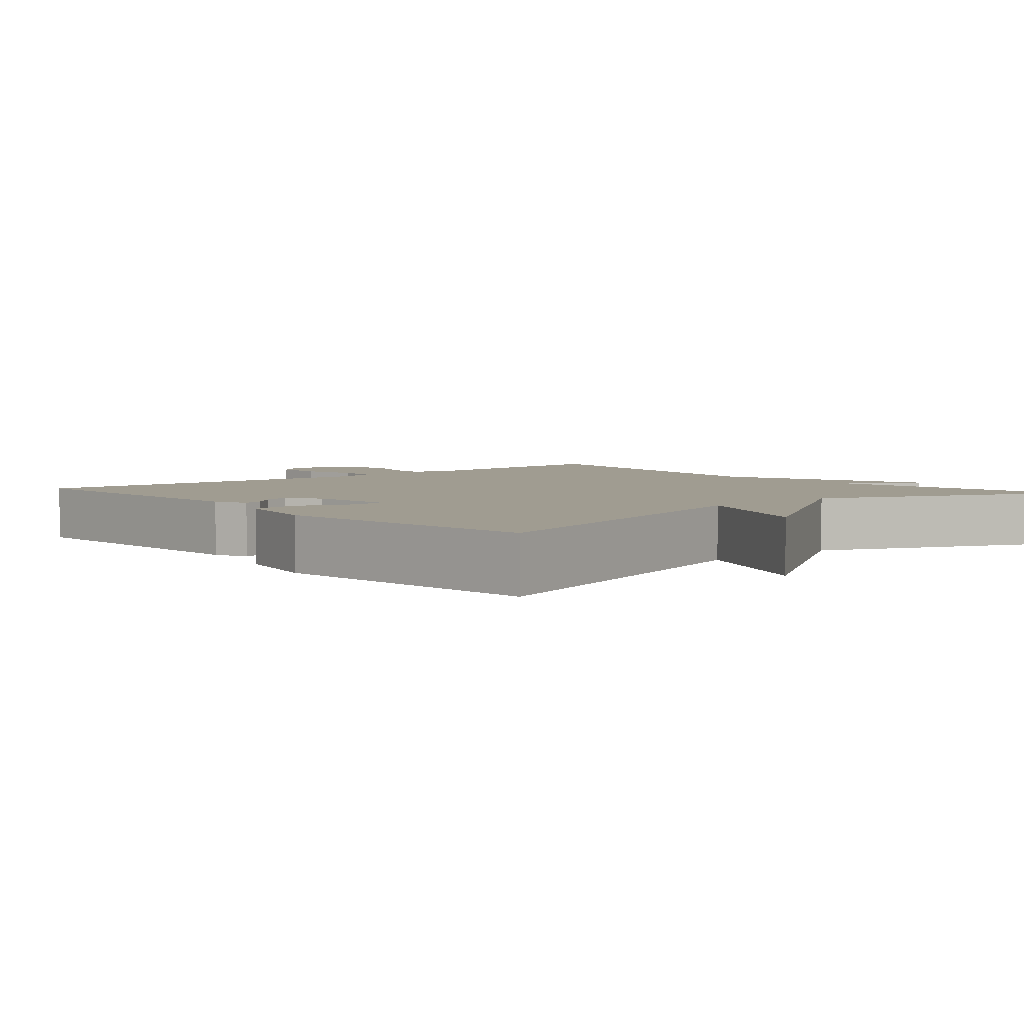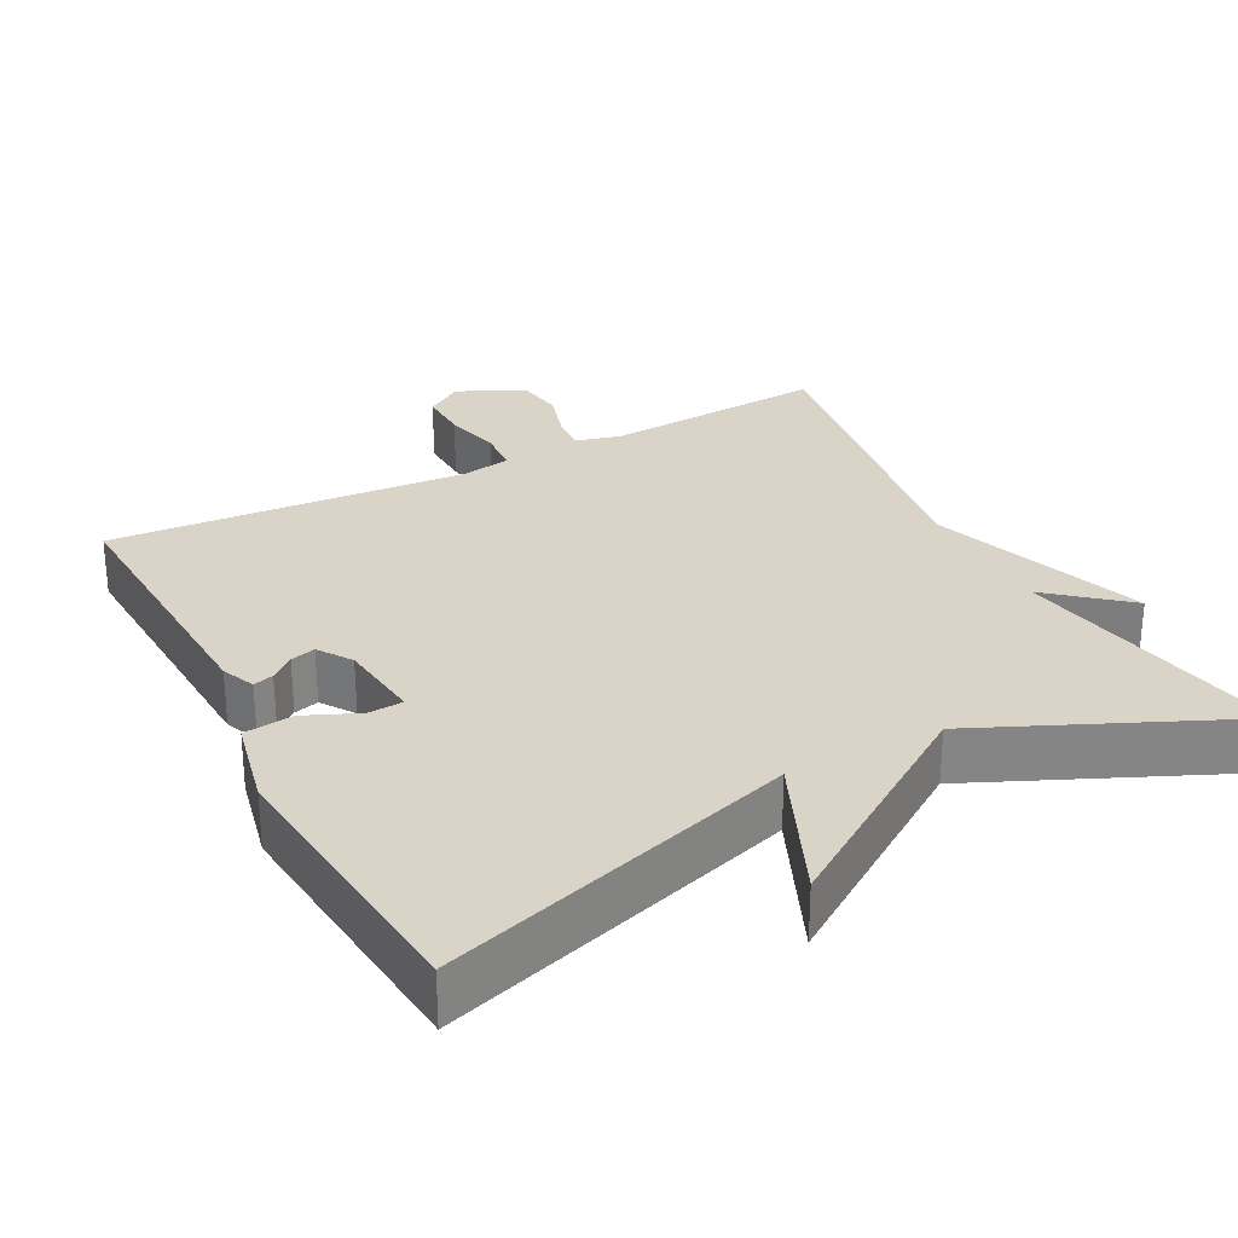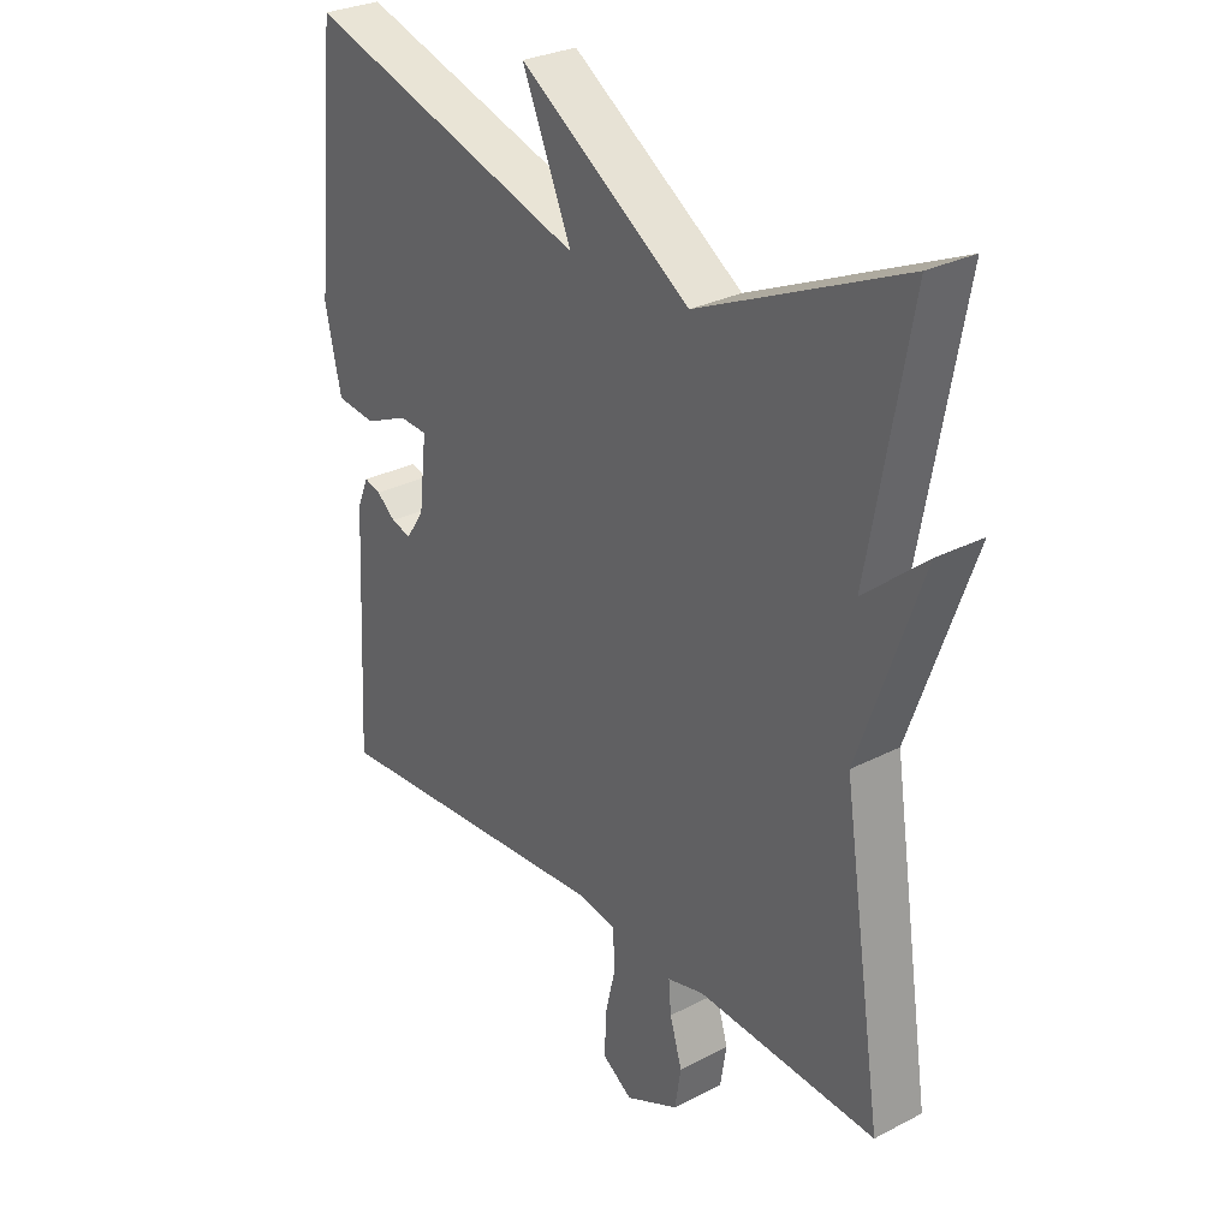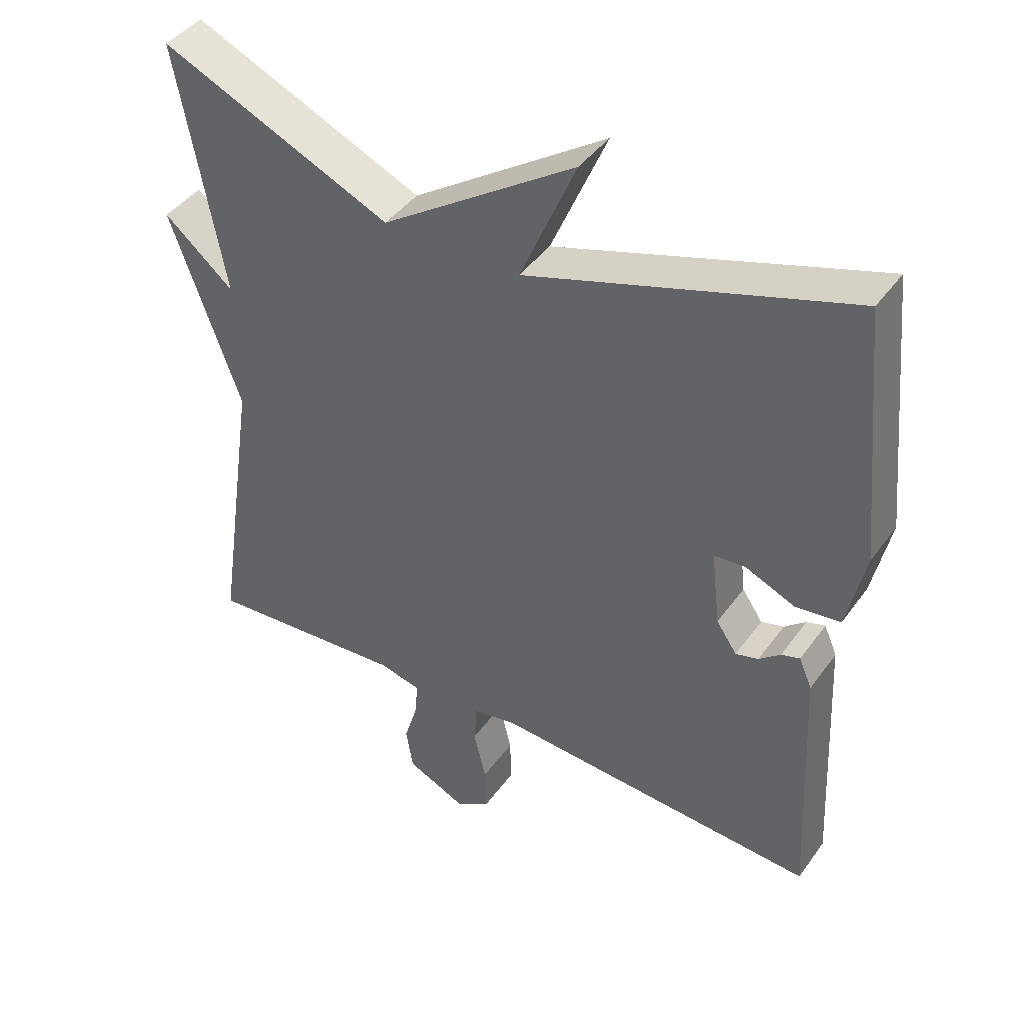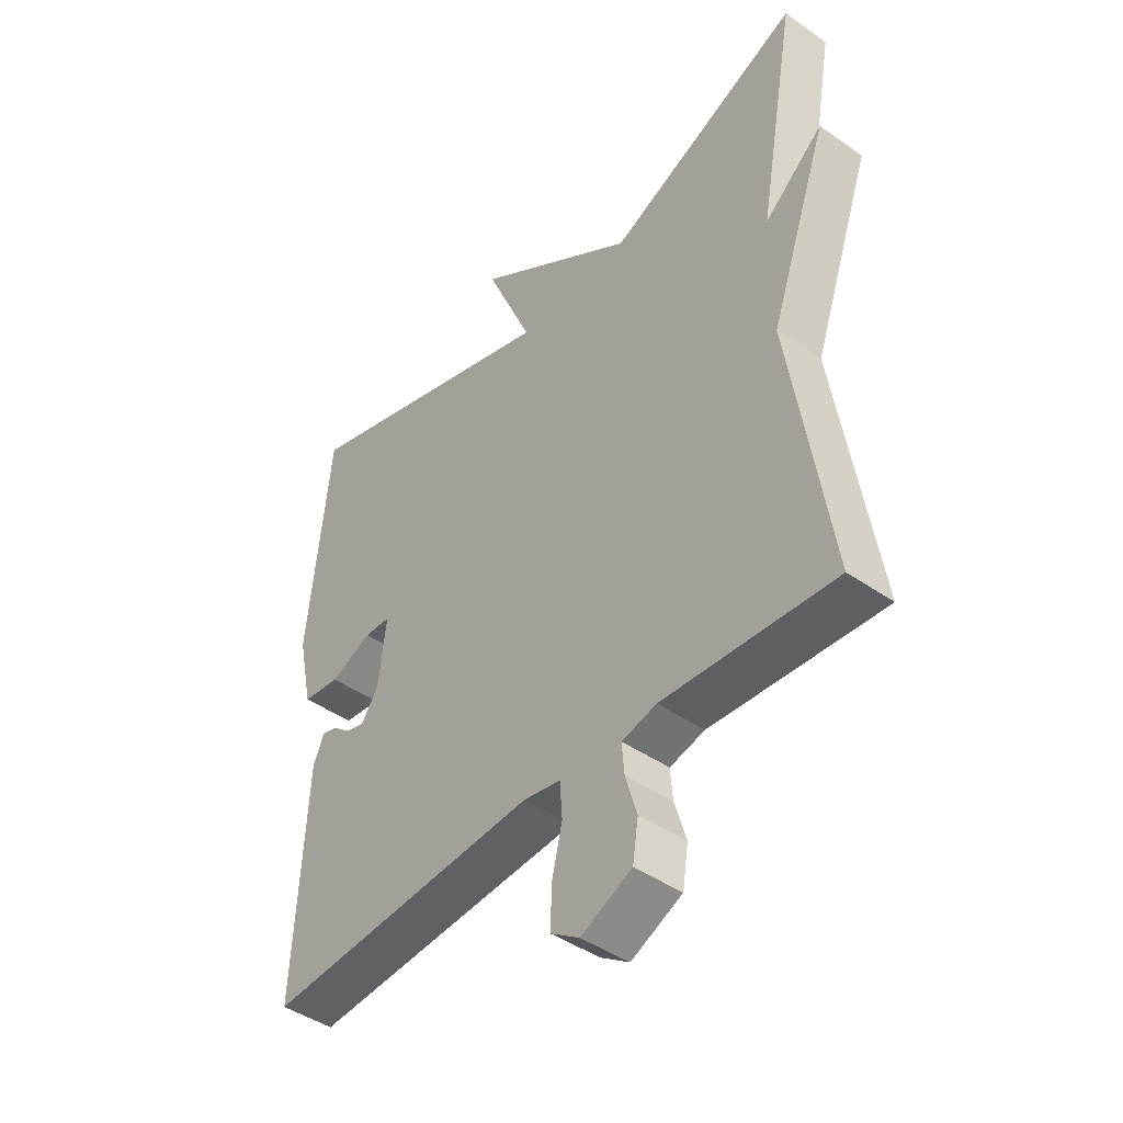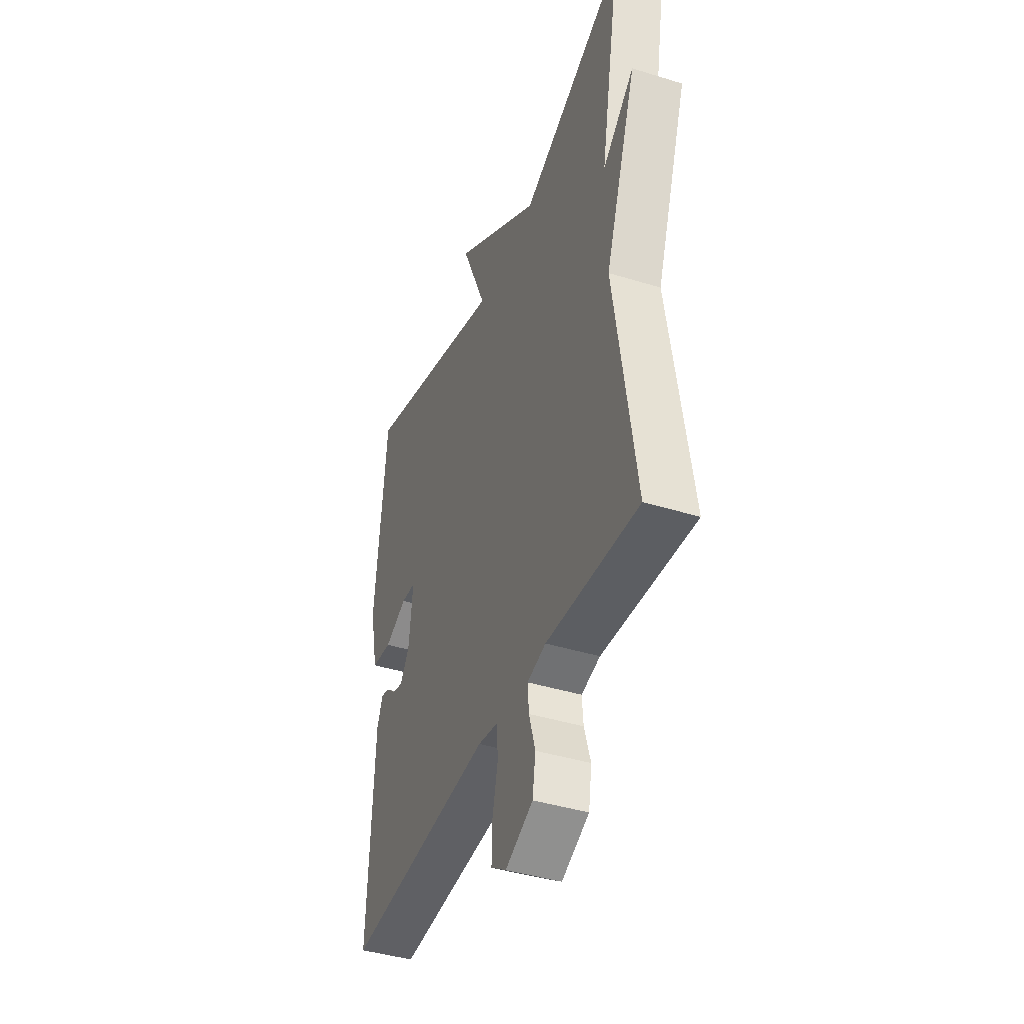
<metadata>
{"format":"obj","ext":"obj","renderer":"f3d","projection":"perspective","resolution":1024,"background":"white","views":[{"elev":4.3,"azim":-41.0,"up":"+Y"},{"elev":28.6,"azim":-27.5,"up":"+Y"},{"elev":28.9,"azim":52.3,"up":"+Z"},{"elev":42.8,"azim":-147.1,"up":"+Z"},{"elev":-44.1,"azim":50.8,"up":"+Z"},{"elev":-41.6,"azim":69.5,"up":"+Z"}]}
</metadata>
<code>
v 0.5 0.07 -0.5
v 0.206 0.07 -0.479
v 0.146 0.07 -0.494
v 0.15 0.07 -0.544
v 0.17 0.07 -0.611
v 0.16 0.07 -0.674
v 0.072 0.07 -0.715
v 0.023 0.07 -0.682
v 0.025 0.07 -0.615
v 0.043 0.07 -0.539
v 0.039 0.07 -0.481
v -0.025 0.07 -0.469
v -0.5 0.07 -0.5
v -0.481 0.07 -0.127
v -0.462 0.07 -0.083
v -0.435 0.07 -0.091
v -0.404 0.07 -0.117
v -0.371 0.07 -0.126
v -0.341 0.07 -0.082
v -0.328 0.07 0.03
v -0.374 0.07 0.033
v -0.446 0.07 0.002
v -0.511 0.07 0.01
v -0.537 0.07 0.13
v -0.5 0.07 0.5
v -0.034 0.07 0.352
v -0.115 0.07 0.541
v 0.166 0.07 0.352
v 0.5 0.07 0.5
v 0.434 0.07 0.136
v 0.535 0.07 0.221
v 0.434 0.07 -0.064
v 0.5 0 -0.5
v 0.206 0 -0.479
v 0.146 0 -0.494
v 0.15 0 -0.544
v 0.17 0 -0.611
v 0.16 0 -0.674
v 0.072 0 -0.715
v 0.023 0 -0.682
v 0.025 0 -0.615
v 0.043 0 -0.539
v 0.039 0 -0.481
v -0.025 0 -0.469
v -0.5 0 -0.5
v -0.481 0 -0.127
v -0.462 0 -0.083
v -0.435 0 -0.091
v -0.404 0 -0.117
v -0.371 0 -0.126
v -0.341 0 -0.082
v -0.328 0 0.03
v -0.374 0 0.033
v -0.446 0 0.002
v -0.511 0 0.01
v -0.537 0 0.13
v -0.5 0 0.5
v -0.034 0 0.352
v -0.115 0 0.541
v 0.166 0 0.352
v 0.5 0 0.5
v 0.434 0 0.136
v 0.535 0 0.221
v 0.434 0 -0.064
f 30 31 32
f 28 29 30
f 28 30 32
f 27 28 32
f 26 27 32
f 24 25 26
f 23 24 26
f 22 23 26
f 21 22 26
f 20 21 26
f 32 1 2
f 26 32 2
f 20 26 2
f 19 20 2
f 15 16 17
f 14 15 17
f 13 14 17
f 12 13 17
f 11 12 17 18
f 8 9 10
f 7 8 10
f 6 7 10
f 5 6 10
f 4 5 10
f 3 4 10 11
f 11 18 19
f 3 11 19
f 2 3 19
f 64 63 62
f 62 61 60
f 64 62 60
f 64 60 59
f 64 59 58
f 58 57 56
f 58 56 55
f 58 55 54
f 58 54 53
f 58 53 52
f 34 33 64
f 34 64 58
f 34 58 52
f 34 52 51
f 49 48 47
f 49 47 46
f 49 46 45
f 49 45 44
f 50 49 44 43
f 42 41 40
f 42 40 39
f 42 39 38
f 42 38 37
f 42 37 36
f 43 42 36 35
f 51 50 43
f 51 43 35
f 51 35 34
f 1 33 34 2
f 2 34 35 3
f 3 35 36 4
f 4 36 37 5
f 5 37 38 6
f 6 38 39 7
f 7 39 40 8
f 8 40 41 9
f 9 41 42 10
f 10 42 43 11
f 11 43 44 12
f 12 44 45 13
f 13 45 46 14
f 14 46 47 15
f 15 47 48 16
f 16 48 49 17
f 17 49 50 18
f 18 50 51 19
f 19 51 52 20
f 20 52 53 21
f 21 53 54 22
f 22 54 55 23
f 23 55 56 24
f 24 56 57 25
f 25 57 58 26
f 26 58 59 27
f 27 59 60 28
f 28 60 61 29
f 29 61 62 30
f 30 62 63 31
f 31 63 64 32
f 32 64 33 1

</code>
